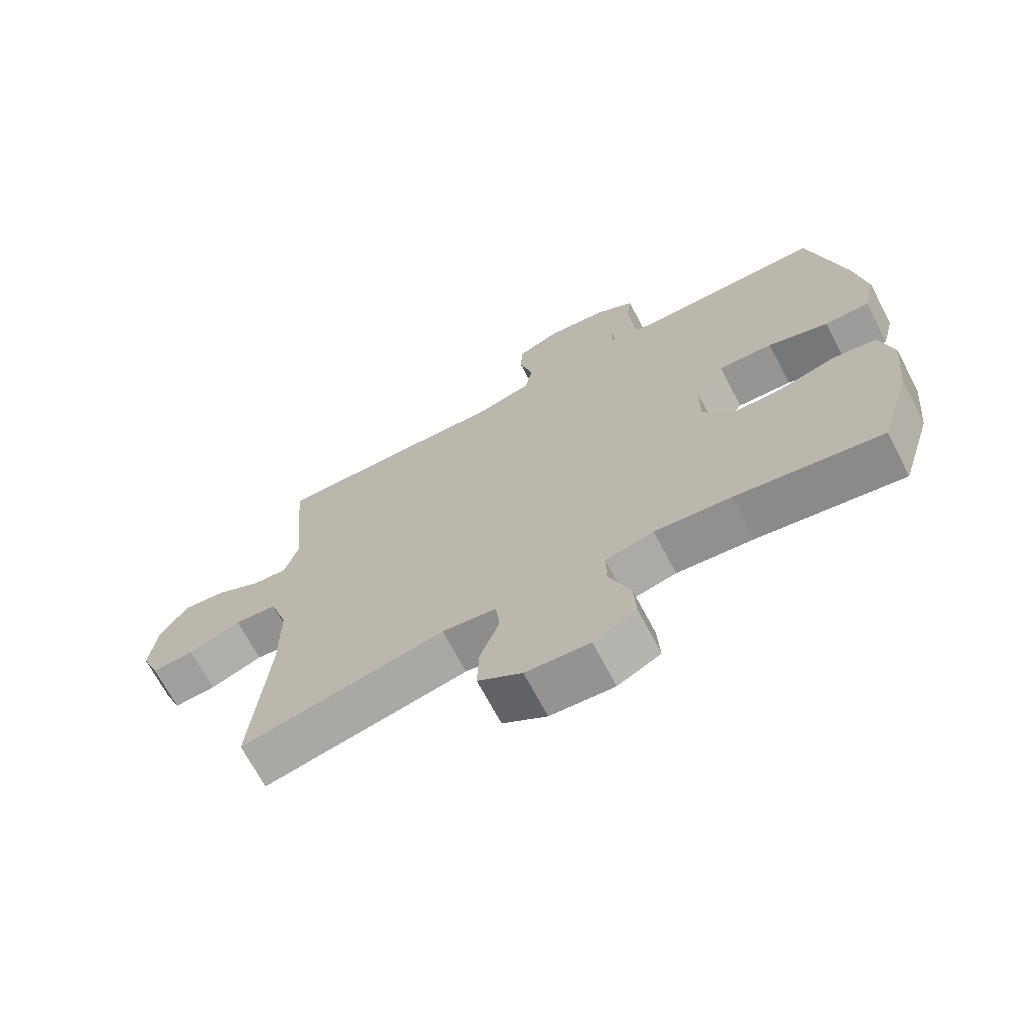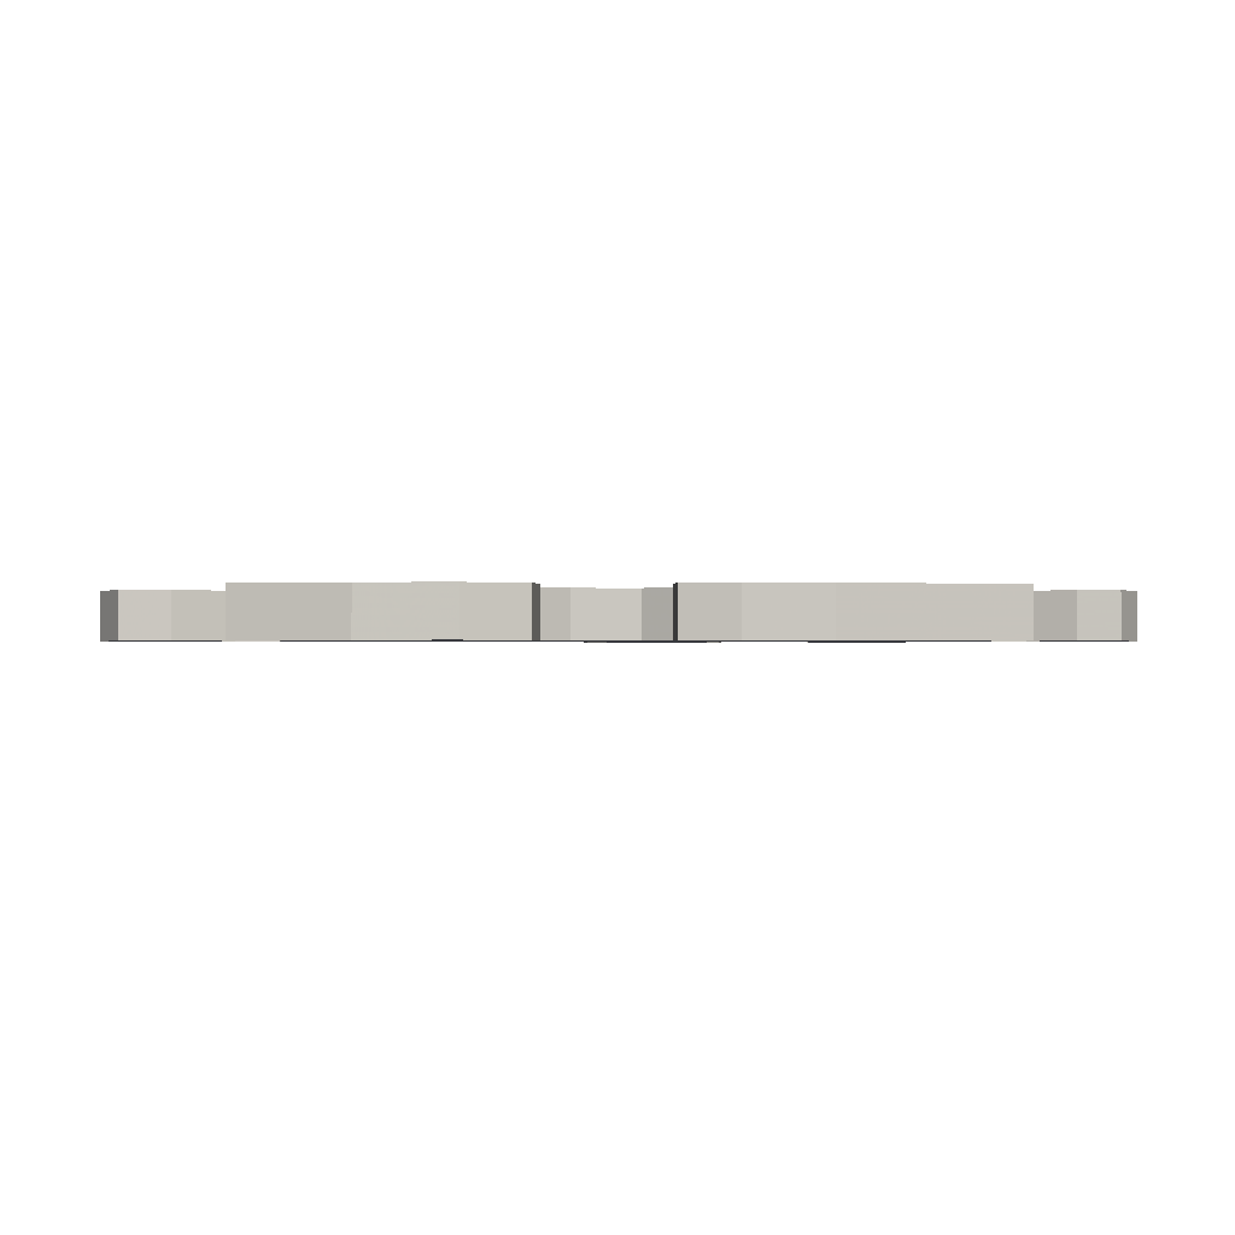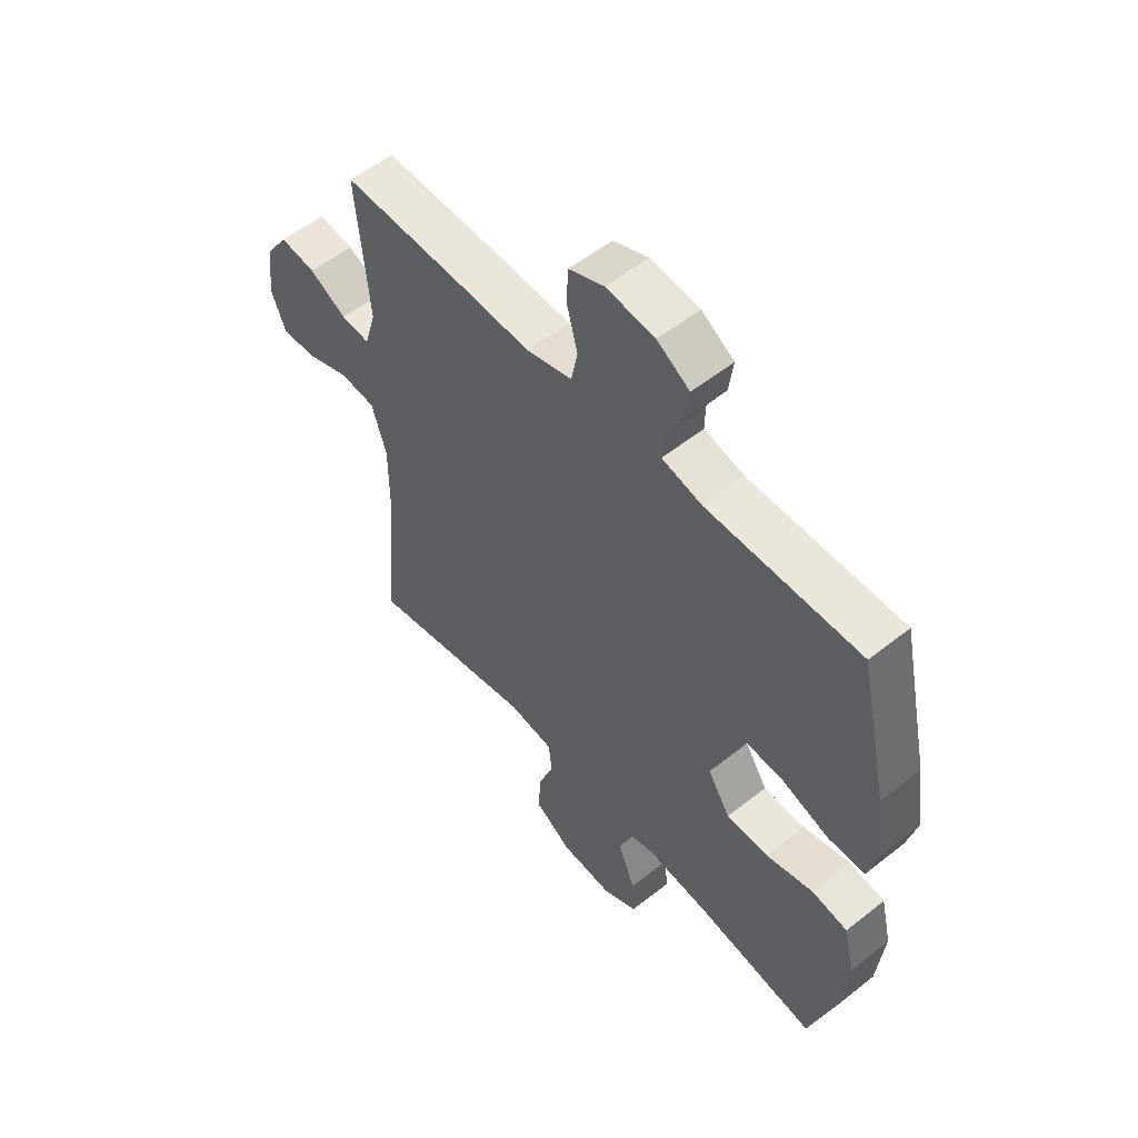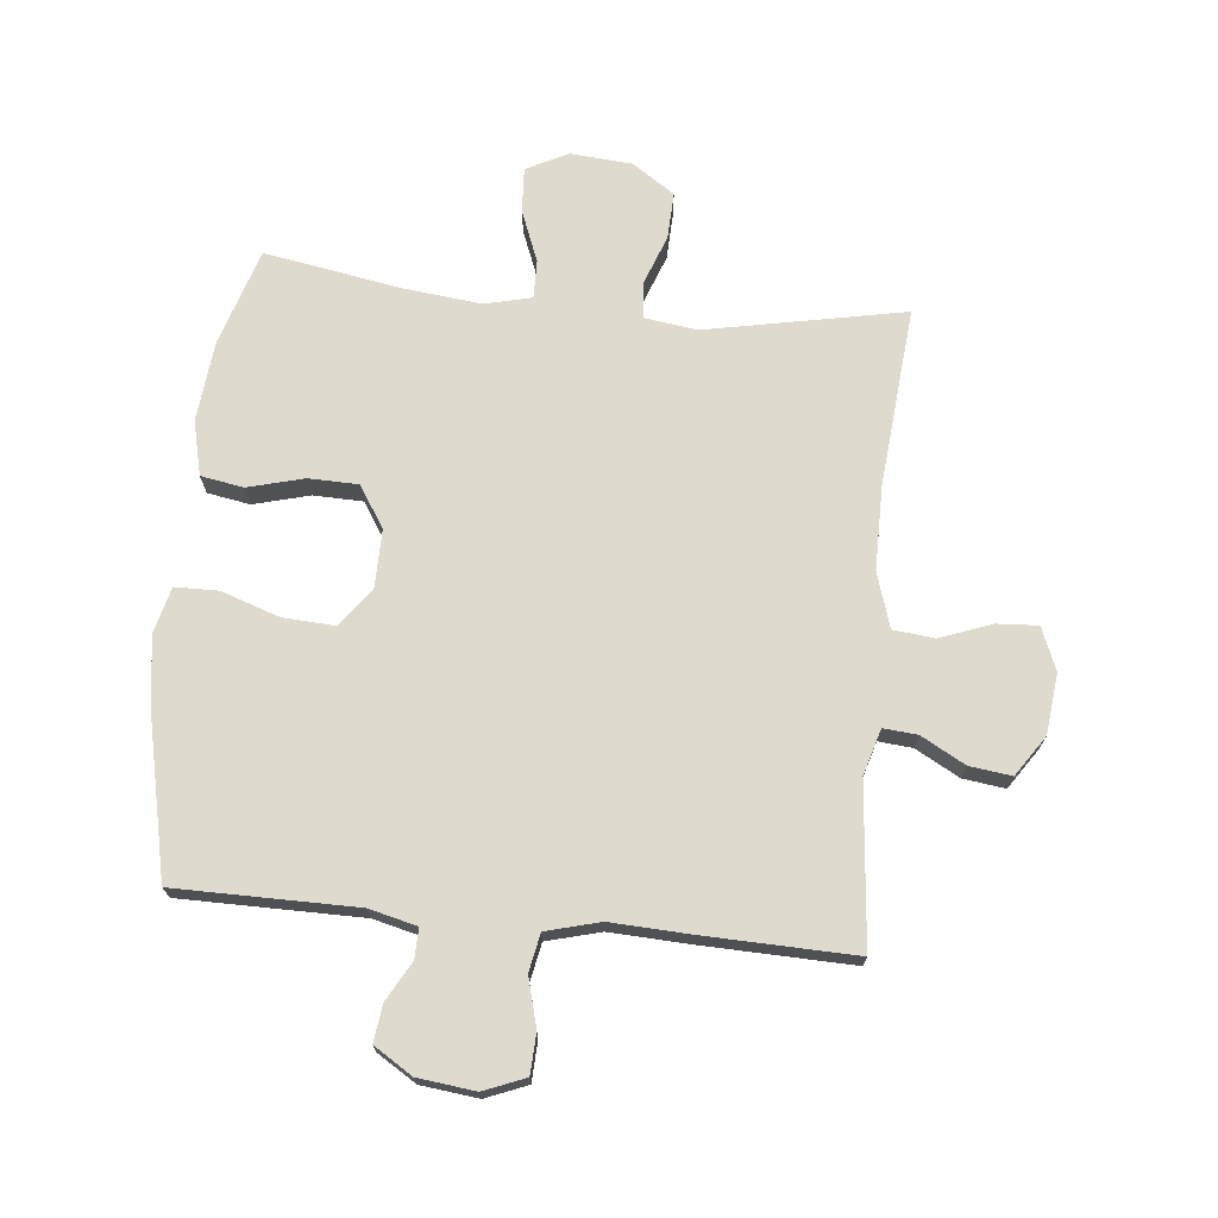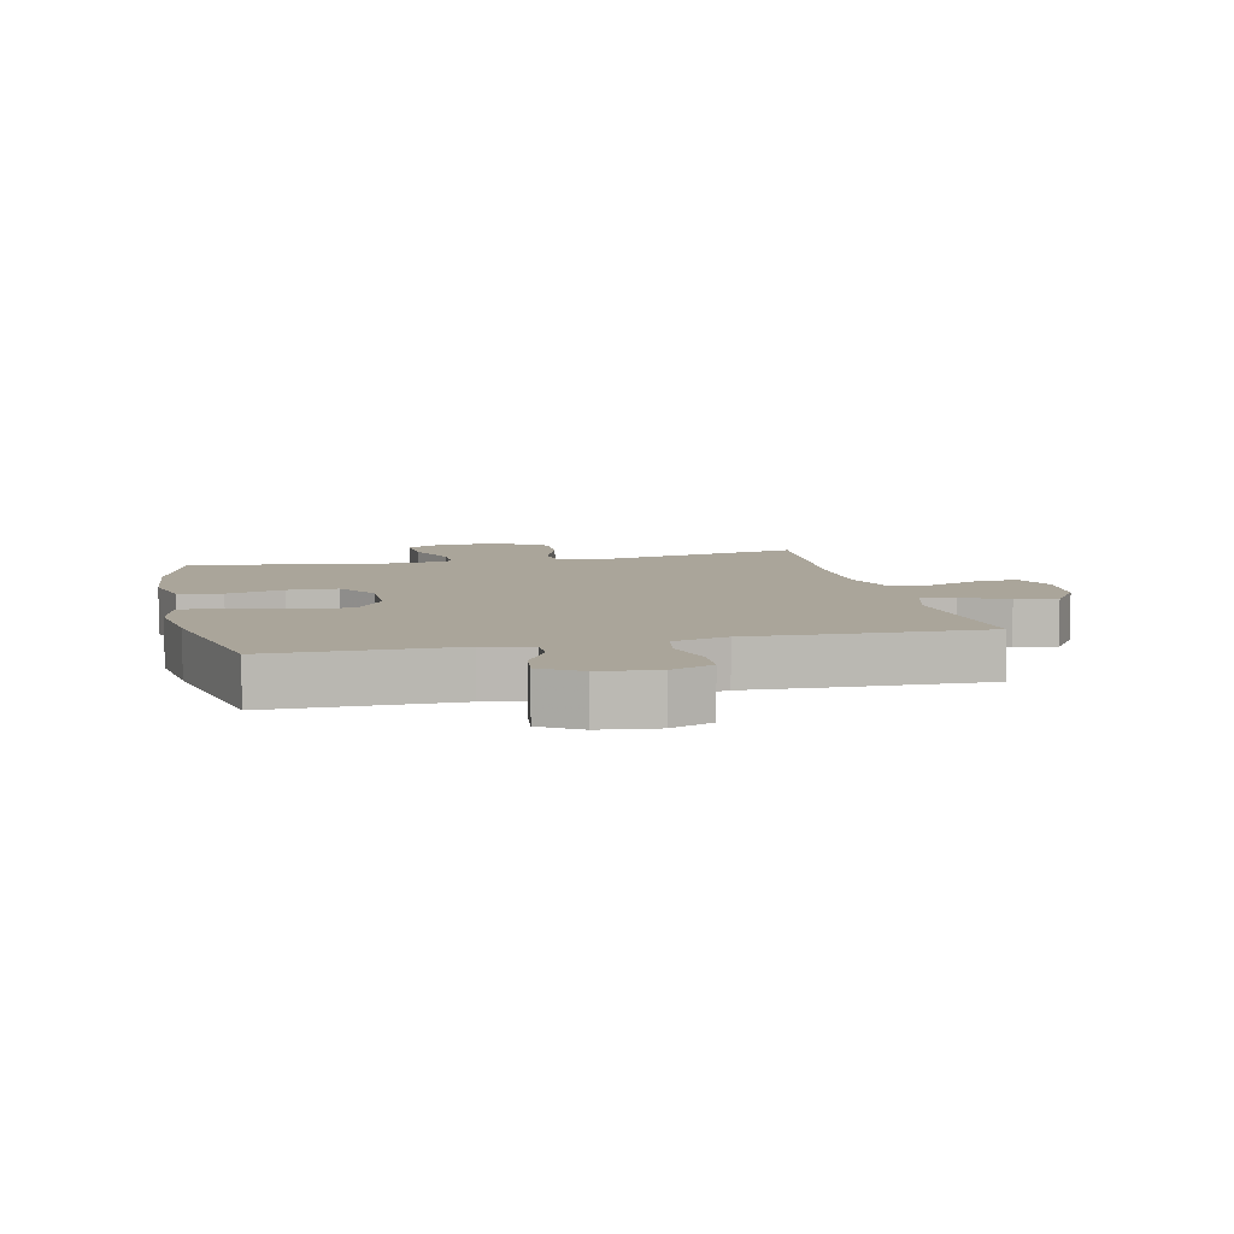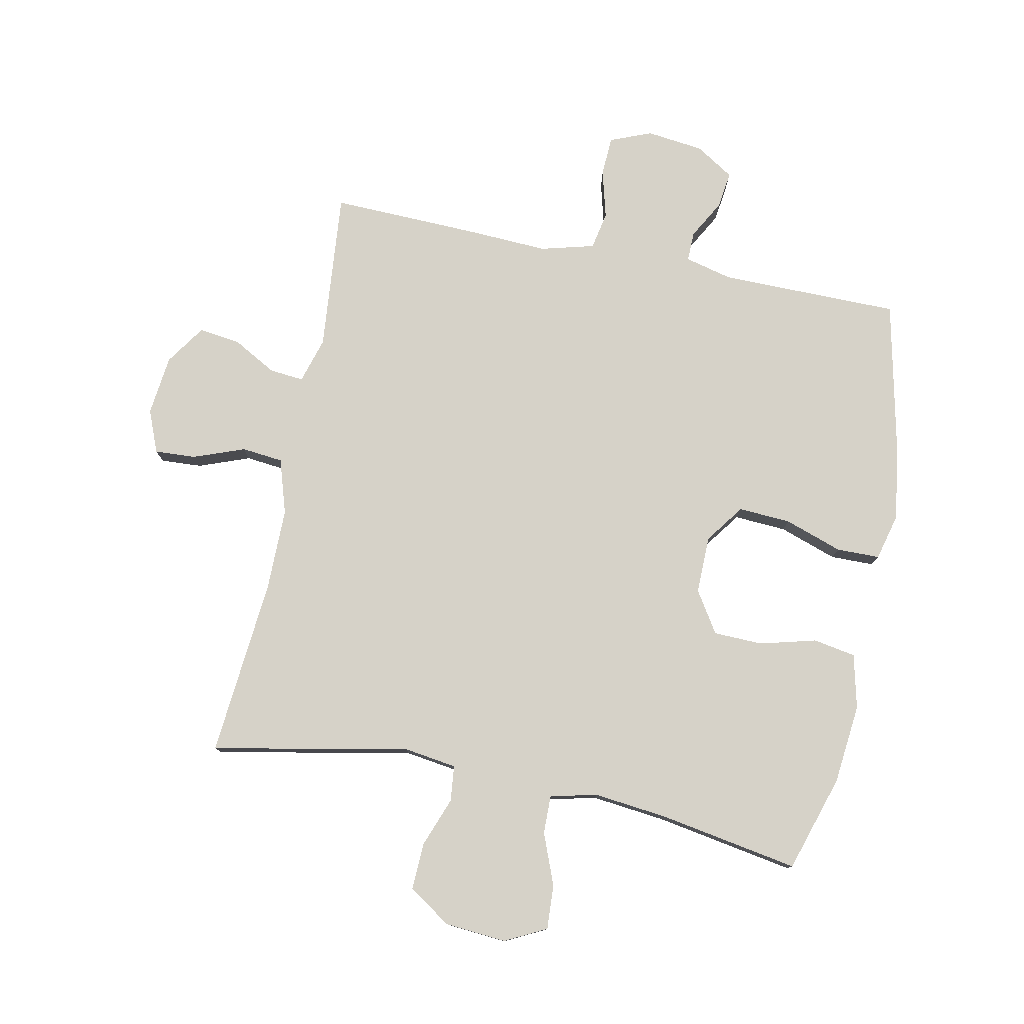
<metadata>
{"format":"obj","ext":"obj","renderer":"f3d","projection":"perspective","resolution":1024,"background":"white","views":[{"elev":-69.5,"azim":-152.2,"up":"+Z"},{"elev":-0.7,"azim":-92.9,"up":"+Y"},{"elev":55.0,"azim":-130.0,"up":"+Z"},{"elev":71.2,"azim":5.7,"up":"+Y"},{"elev":7.6,"azim":-13.0,"up":"+Y"},{"elev":78.3,"azim":-168.5,"up":"+Y"}]}
</metadata>
<code>
v -0.5 0.07 -0.5
v -0.549 0.07 -0.343
v -0.562 0.07 -0.213
v -0.541 0.07 -0.125
v -0.472 0.07 -0.113
v -0.381 0.07 -0.137
v -0.301 0.07 -0.135
v -0.258 0.07 -0.068
v -0.259 0.07 0.026
v -0.305 0.07 0.089
v -0.39 0.07 0.084
v -0.484 0.07 0.052
v -0.554 0.07 0.053
v -0.573 0.07 0.128
v -0.556 0.07 0.245
v -0.5 0.07 0.5
v -0.208 0.07 0.501
v -0.131 0.07 0.52
v -0.132 0.07 0.568
v -0.167 0.07 0.631
v -0.175 0.07 0.691
v -0.113 0.07 0.73
v -0.02 0.07 0.741
v 0.047 0.07 0.714
v 0.05 0.07 0.65
v 0.029 0.07 0.571
v 0.041 0.07 0.51
v 0.128 0.07 0.487
v 0.256 0.07 0.493
v 0.5 0.07 0.5
v 0.476 0.07 0.239
v 0.498 0.07 0.165
v 0.553 0.07 0.17
v 0.624 0.07 0.209
v 0.692 0.07 0.218
v 0.736 0.07 0.153
v 0.747 0.07 0.055
v 0.719 0.07 -0.014
v 0.652 0.07 -0.01
v 0.569 0.07 0.021
v 0.502 0.07 0.014
v 0.474 0.07 -0.075
v 0.474 0.07 -0.21
v 0.5 0.07 -0.5
v 0.179 0.07 -0.437
v 0.094 0.07 -0.449
v 0.088 0.07 -0.507
v 0.118 0.07 -0.588
v 0.121 0.07 -0.664
v 0.052 0.07 -0.71
v -0.048 0.07 -0.718
v -0.115 0.07 -0.684
v -0.111 0.07 -0.612
v -0.078 0.07 -0.528
v -0.077 0.07 -0.466
v -0.153 0.07 -0.448
v -0.273 0.07 -0.461
v -0.5 0 -0.5
v -0.549 0 -0.343
v -0.562 0 -0.213
v -0.541 0 -0.125
v -0.472 0 -0.113
v -0.381 0 -0.137
v -0.301 0 -0.135
v -0.258 0 -0.068
v -0.259 0 0.026
v -0.305 0 0.089
v -0.39 0 0.084
v -0.484 0 0.052
v -0.554 0 0.053
v -0.573 0 0.128
v -0.556 0 0.245
v -0.5 0 0.5
v -0.208 0 0.501
v -0.131 0 0.52
v -0.132 0 0.568
v -0.167 0 0.631
v -0.175 0 0.691
v -0.113 0 0.73
v -0.02 0 0.741
v 0.047 0 0.714
v 0.05 0 0.65
v 0.029 0 0.571
v 0.041 0 0.51
v 0.128 0 0.487
v 0.256 0 0.493
v 0.5 0 0.5
v 0.476 0 0.239
v 0.498 0 0.165
v 0.553 0 0.17
v 0.624 0 0.209
v 0.692 0 0.218
v 0.736 0 0.153
v 0.747 0 0.055
v 0.719 0 -0.014
v 0.652 0 -0.01
v 0.569 0 0.021
v 0.502 0 0.014
v 0.474 0 -0.075
v 0.474 0 -0.21
v 0.5 0 -0.5
v 0.179 0 -0.437
v 0.094 0 -0.449
v 0.088 0 -0.507
v 0.118 0 -0.588
v 0.121 0 -0.664
v 0.052 0 -0.71
v -0.048 0 -0.718
v -0.115 0 -0.684
v -0.111 0 -0.612
v -0.078 0 -0.528
v -0.077 0 -0.466
v -0.153 0 -0.448
v -0.273 0 -0.461
f 52 53 54
f 51 52 54
f 50 51 54
f 49 50 54
f 48 49 54
f 47 48 54
f 46 47 54 55
f 45 46 55 56
f 43 44 45
f 42 43 45 56
f 38 39 40
f 37 38 40
f 36 37 40
f 35 36 40
f 34 35 40
f 33 34 40
f 32 33 40 41
f 42 56 57
f 41 42 57
f 32 41 57
f 31 32 57
f 24 25 26
f 23 24 26
f 22 23 26
f 21 22 26
f 20 21 26
f 19 20 26
f 18 19 26 27
f 17 18 27 28
f 16 17 28
f 15 16 28
f 14 15 28
f 13 14 28
f 12 13 28
f 11 12 28
f 4 5 6
f 3 4 6
f 2 3 6
f 1 2 6
f 57 1 6
f 57 6 7
f 31 57 7 8
f 29 30 31
f 28 29 31
f 11 28 31
f 10 11 31
f 9 10 31
f 8 9 31
f 111 110 109
f 111 109 108
f 111 108 107
f 111 107 106
f 111 106 105
f 111 105 104
f 112 111 104 103
f 113 112 103 102
f 102 101 100
f 113 102 100 99
f 97 96 95
f 97 95 94
f 97 94 93
f 97 93 92
f 97 92 91
f 97 91 90
f 98 97 90 89
f 114 113 99
f 114 99 98
f 114 98 89
f 114 89 88
f 83 82 81
f 83 81 80
f 83 80 79
f 83 79 78
f 83 78 77
f 83 77 76
f 84 83 76 75
f 85 84 75 74
f 85 74 73
f 85 73 72
f 85 72 71
f 85 71 70
f 85 70 69
f 85 69 68
f 63 62 61
f 63 61 60
f 63 60 59
f 63 59 58
f 63 58 114
f 64 63 114
f 65 64 114 88
f 88 87 86
f 88 86 85
f 88 85 68
f 88 68 67
f 88 67 66
f 88 66 65
f 1 58 59 2
f 2 59 60 3
f 3 60 61 4
f 4 61 62 5
f 5 62 63 6
f 6 63 64 7
f 7 64 65 8
f 8 65 66 9
f 9 66 67 10
f 10 67 68 11
f 11 68 69 12
f 12 69 70 13
f 13 70 71 14
f 14 71 72 15
f 15 72 73 16
f 16 73 74 17
f 17 74 75 18
f 18 75 76 19
f 19 76 77 20
f 20 77 78 21
f 21 78 79 22
f 22 79 80 23
f 23 80 81 24
f 24 81 82 25
f 25 82 83 26
f 26 83 84 27
f 27 84 85 28
f 28 85 86 29
f 29 86 87 30
f 30 87 88 31
f 31 88 89 32
f 32 89 90 33
f 33 90 91 34
f 34 91 92 35
f 35 92 93 36
f 36 93 94 37
f 37 94 95 38
f 38 95 96 39
f 39 96 97 40
f 40 97 98 41
f 41 98 99 42
f 42 99 100 43
f 43 100 101 44
f 44 101 102 45
f 45 102 103 46
f 46 103 104 47
f 47 104 105 48
f 48 105 106 49
f 49 106 107 50
f 50 107 108 51
f 51 108 109 52
f 52 109 110 53
f 53 110 111 54
f 54 111 112 55
f 55 112 113 56
f 56 113 114 57
f 57 114 58 1

</code>
